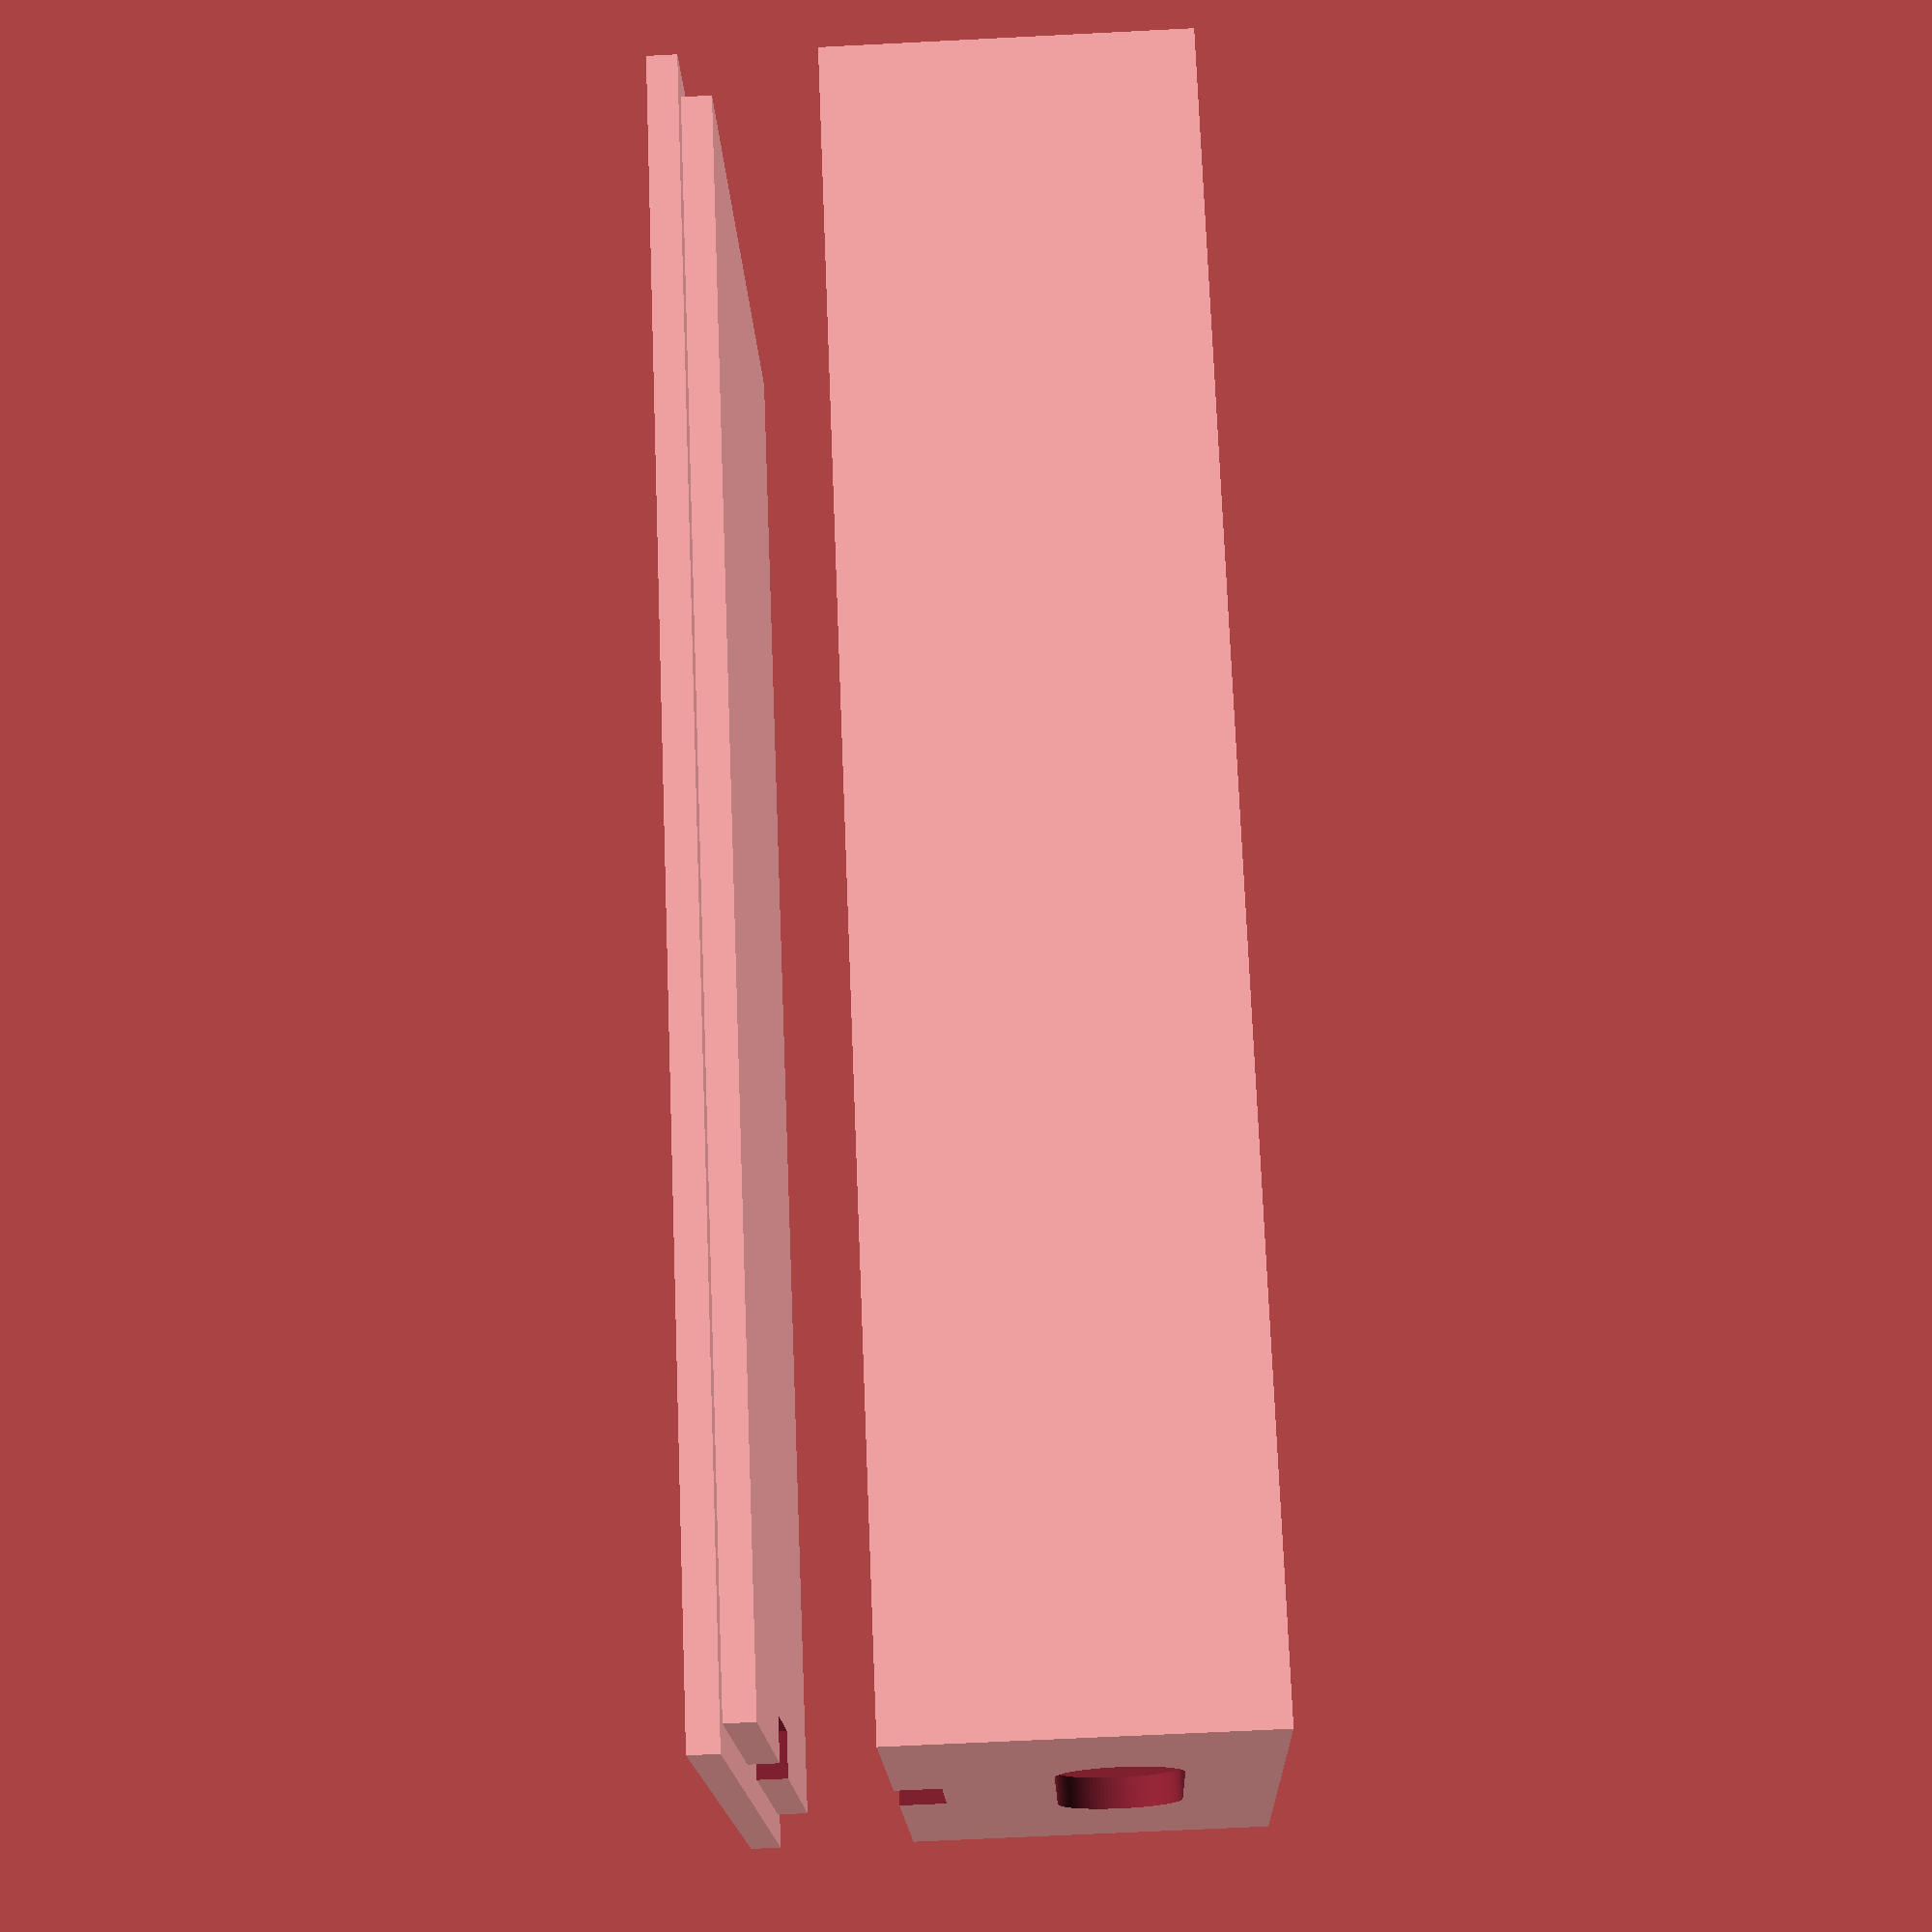
<openscad>
width = 23.5;
height = 11;
length = 52;
usbWidth = 10;
usbHeight = 4;
thickness = 1;
$fn = 100;

module base() {
    difference() {
        cube([width + thickness*2, length + thickness*2, height + thickness], true);
        
        translate([0, 0, thickness * 1.5])
        cube([width, length, height + thickness * 2], true);
        
        translate([0, -length / 2 + thickness / 2, - height / 2 + 4.5])
        rotate([90, 0, 0])
        hull() {
            translate([-usbWidth * 0.35, 0, 0])
            cylinder(thickness * 2, usbHeight / 2, usbHeight / 2);
            
            translate([usbWidth * 0.35, 0, 0])
            cylinder(thickness * 2, usbHeight / 2, usbHeight / 2);
        }
        
        translate([0, -length / 2 - thickness / 2, height / 2])
        cube([4, thickness * 2, 2], true);
    }
}

module top() {
    cube([width + thickness*2, length + thickness*2, thickness], true);
    
    difference() {
        translate([0, 0, -thickness / 2 - 1 / 2])
        cube([width, length, 1], true);
        
        translate([0, -length / 2 + thickness / 2, -thickness / 2 - 1 / 2])
        cube([4, thickness * 2, 1.001], true);
    }
}

base();

translate([0, 0, height])
top();
</openscad>
<views>
elev=68.1 azim=51.8 roll=92.9 proj=p view=solid
</views>
